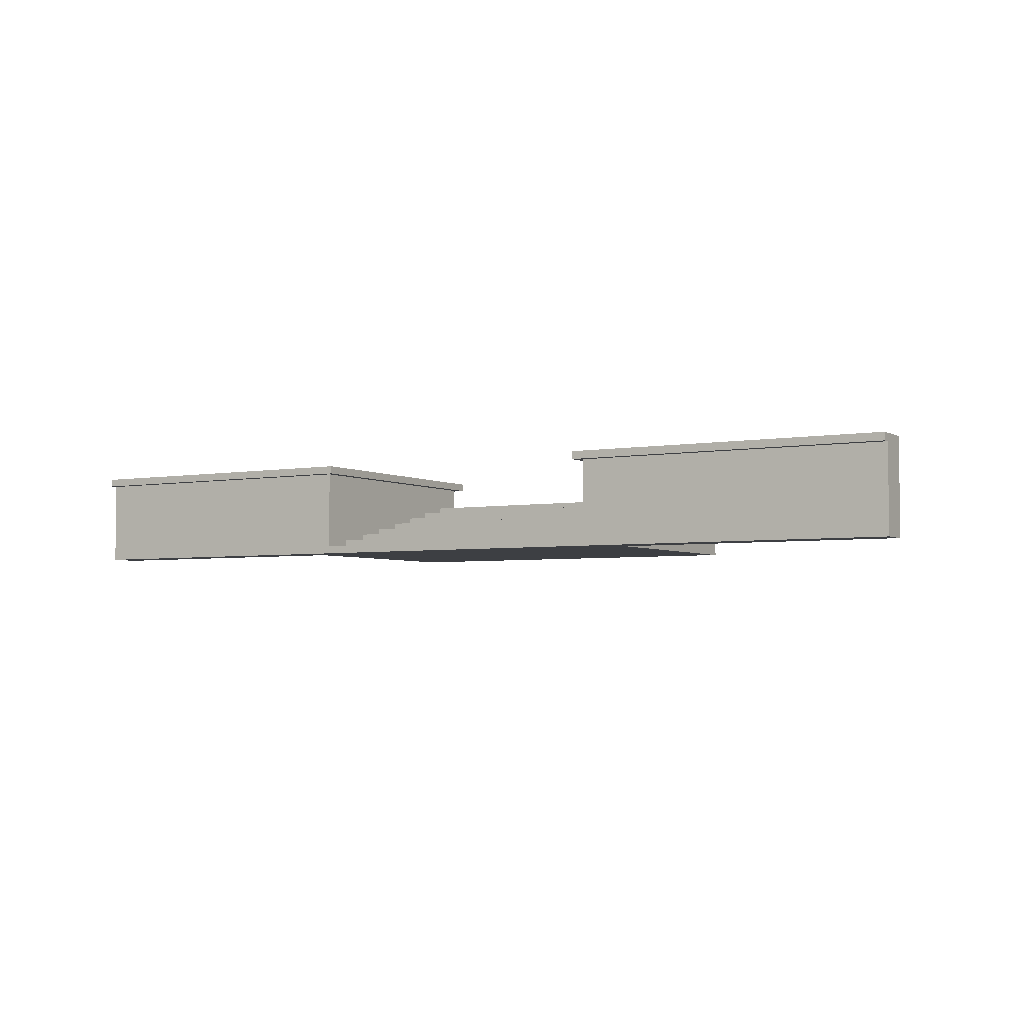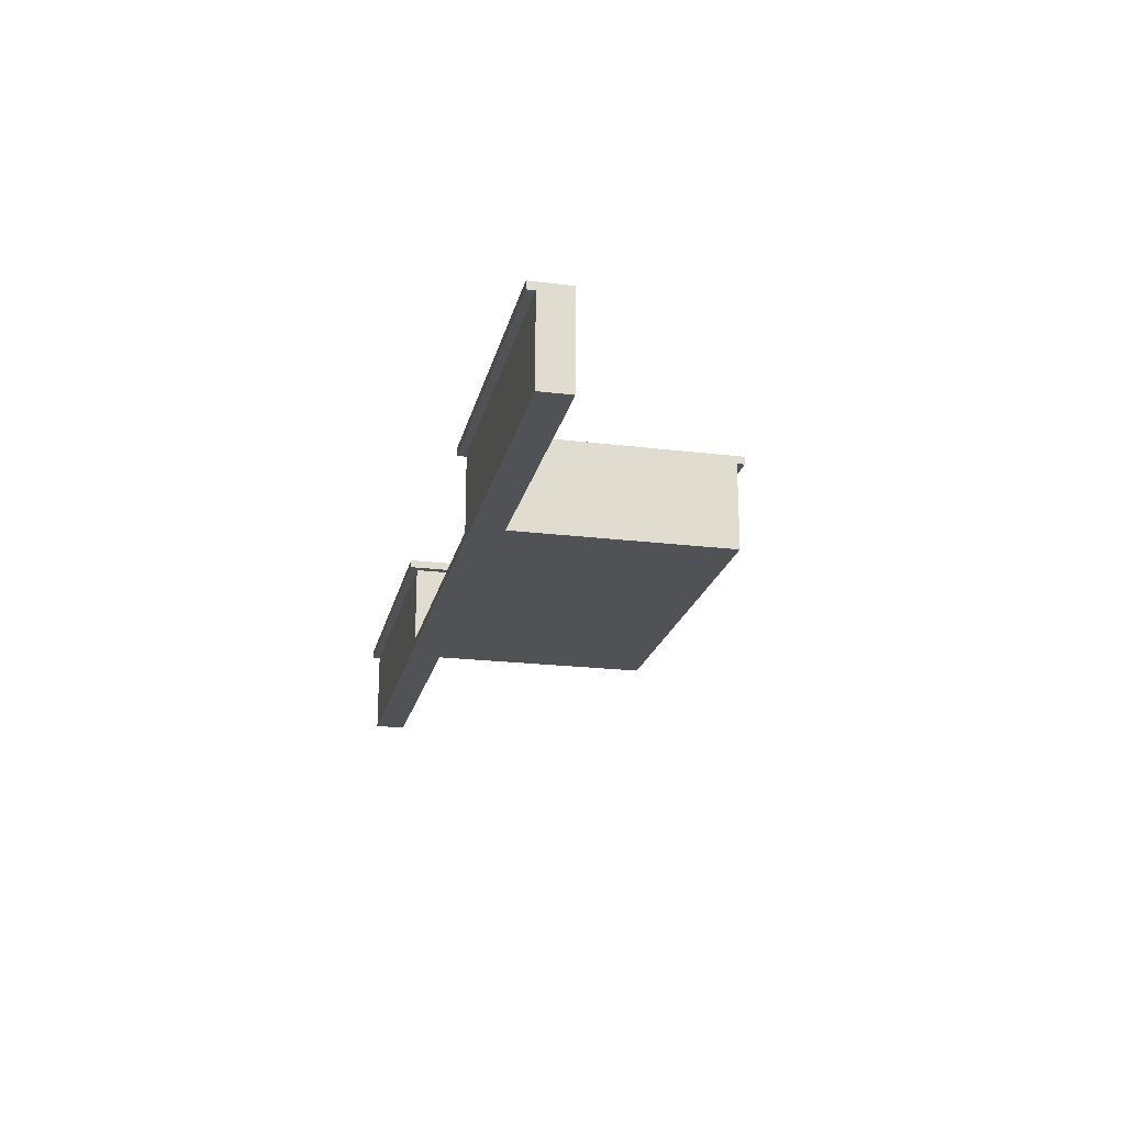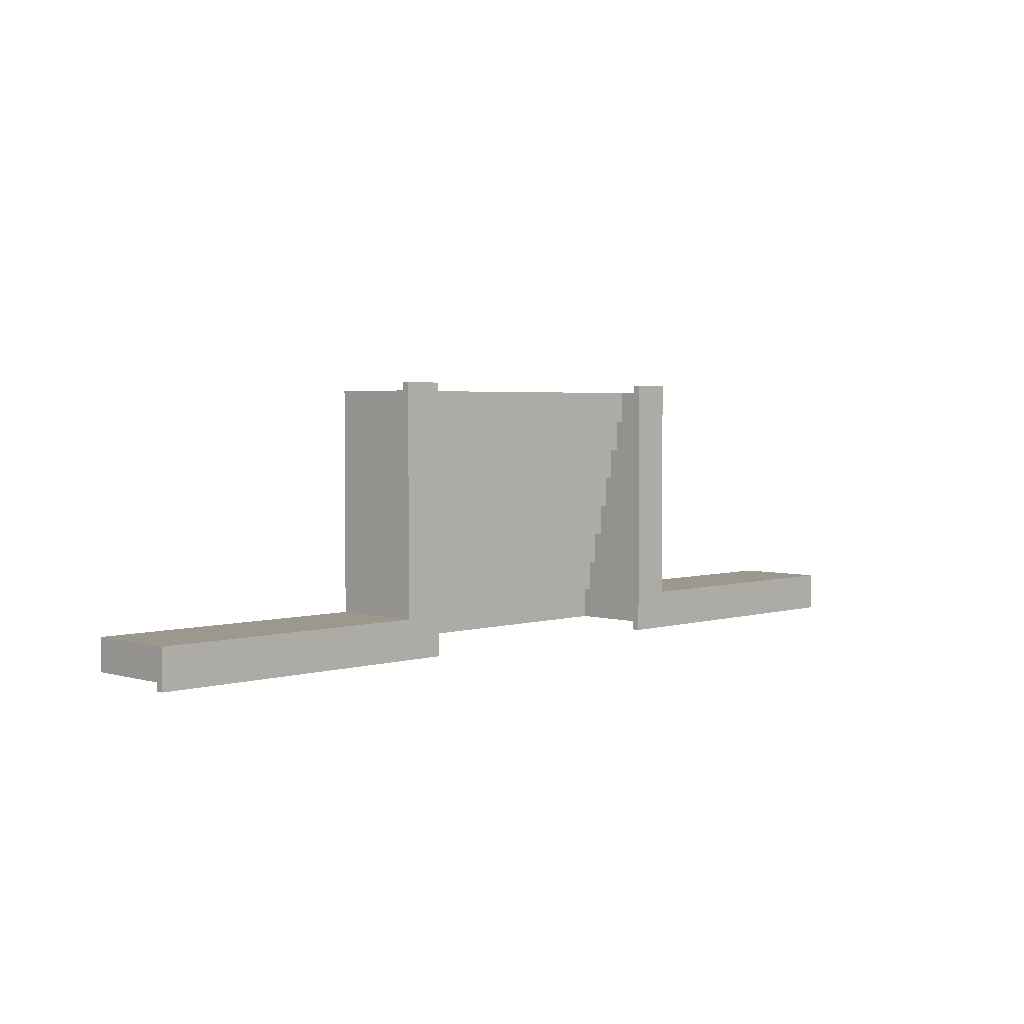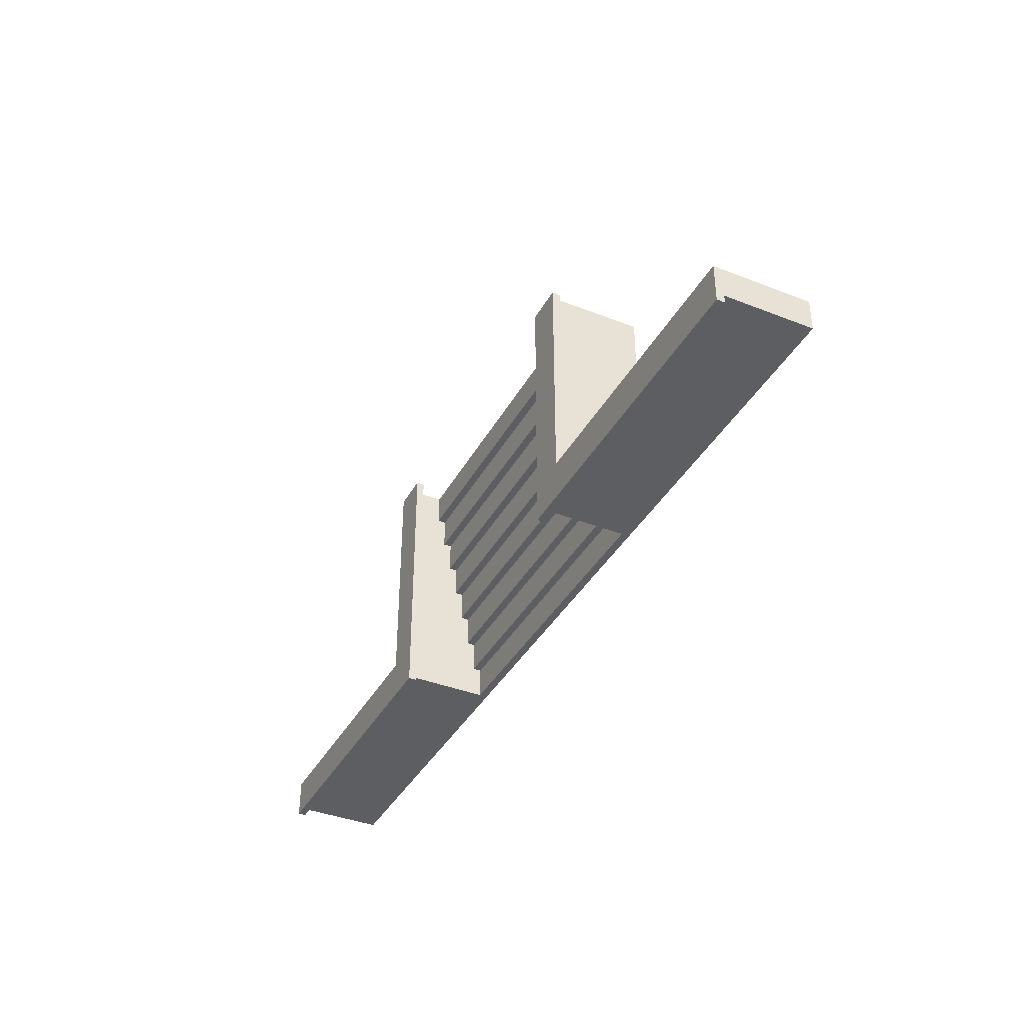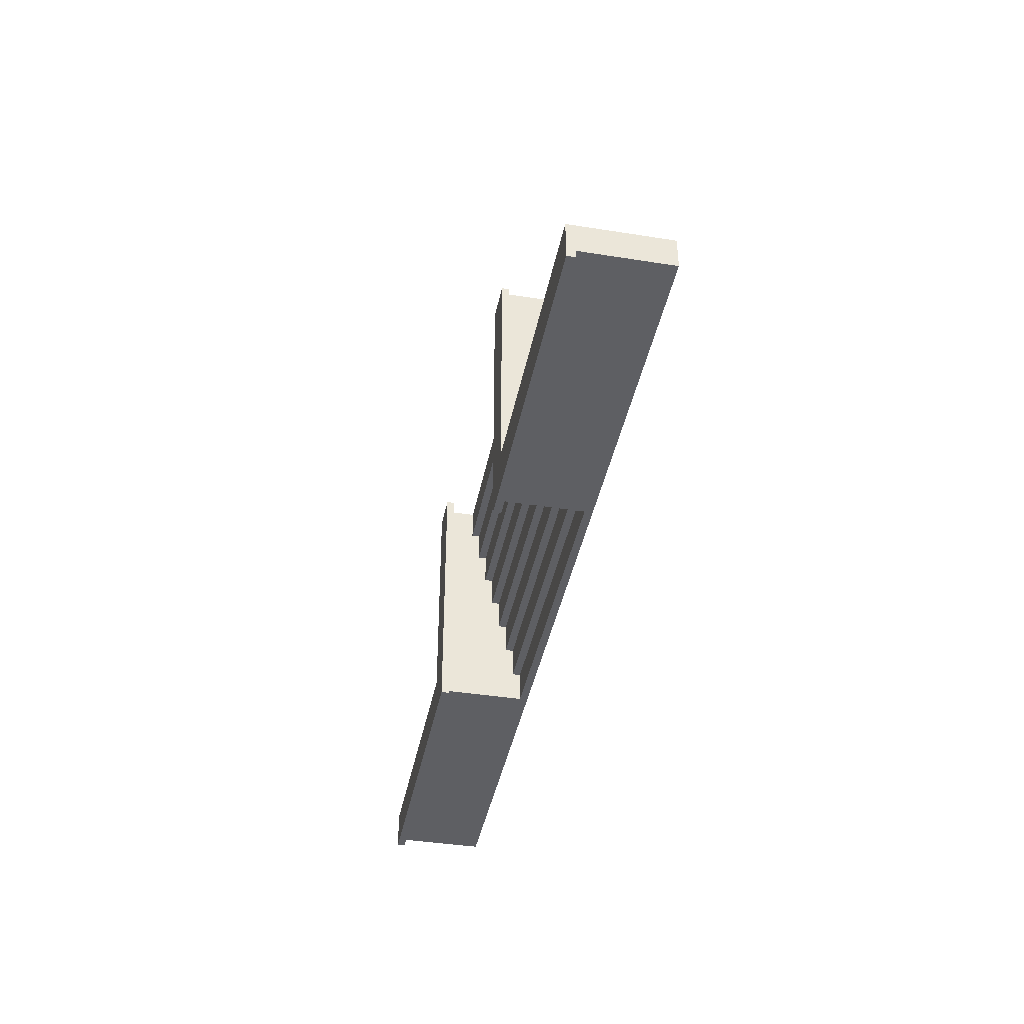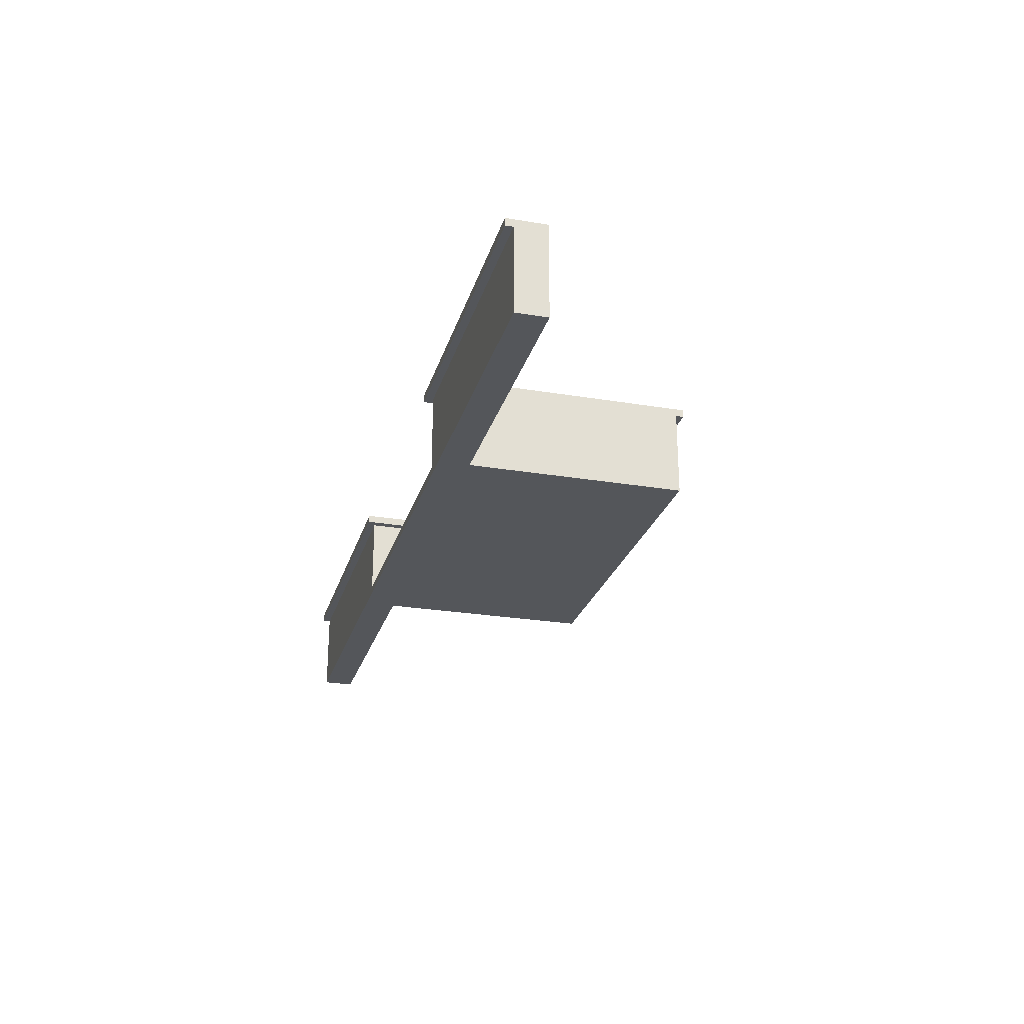
<metadata>
{"format":"obj","ext":"obj","renderer":"f3d","projection":"perspective","resolution":1024,"background":"white","views":[{"elev":-4.1,"azim":-149.2,"up":"+Y"},{"elev":-20.9,"azim":-102.5,"up":"+Y"},{"elev":3.2,"azim":134.7,"up":"+Z"},{"elev":-38.7,"azim":-116.3,"up":"+Z"},{"elev":-40.7,"azim":-101.0,"up":"+Z"},{"elev":-25.5,"azim":-105.1,"up":"+Y"}]}
</metadata>
<code>
g default
v -4.7 2.3 3.9
v -4.7 2.1 3.9
v -4.7 2.1 3.7
v -4.7 2.1 3.7
v -4.7 2.3 -1.9
v -4.7 2.1 3.7
v -4.7 -0.1 -1.9
v -4.7 2.3 -1.9
v -4.7 2.1 3.7
v -4.7 -0.1 3.7
v -4.7 -0.1 -1.9
v -11.9 2.3 -1.9
v -11.9 -0.1 -1.9
v -11.9 2.1 -2.7
v -11.9 2.1 -2.7
v -11.9 -0.1 -1.9
v -11.9 -0.1 -2.7
v -11.9 2.3 -1.9
v -11.9 2.1 -2.7
v -11.9 2.3 -2.9
v -11.9 2.1 -2.7
v -11.9 2.1 -2.9
v 4.1 2.1 3.7
v 4.1 1.5 3.7
v 4.1 1.5 2.9
v 4.1 1.5 2.9
v 4.1 1.3 2.1
v 4.1 1.3 2.1
v 4.1 2.1 -2.7
v 4.1 1.5 2.9
v 4.1 1.3 2.9
v 4.1 1.3 2.1
v 4.1 1.1 1.3
v 4.1 1.1 1.3
v 4.1 0.9 0.5
v 4.1 0.9 0.5
v 4.1 0.7 -0.3
v 4.1 0.7 -0.3
v 4.1 0.5 -1.1
v 4.1 0.5 -1.1
v 4.1 0.3 -1.9
v 4.1 0.3 -1.9
v 4.1 0.1 -2.7
v 4.1 0.3 -1.9
v 4.1 0.1 -1.9
v 4.1 1.3 2.1
v 4.1 1.1 2.1
v 4.1 1.1 1.3
v 4.1 1.1 1.3
v 4.1 0.9 1.3
v 4.1 0.9 0.5
v 4.1 0.9 0.5
v 4.1 0.7 0.5
v 4.1 0.7 -0.3
v 4.1 0.7 -0.3
v 4.1 0.5 -0.3
v 4.1 0.5 -1.1
v 4.1 0.5 -1.1
v 4.1 0.3 -1.1
v 4.1 0.3 -1.9
v 3.9 2.3 3.9
v 3.9 2.1 3.9
v 3.9 2.1 -2.9
v 3.9 2.3 -2.9
v -3.7 2.1 -2.9
v -3.7 2.1 3.9
v -3.7 2.3 3.9
v -3.7 2.3 -2.9
v -3.9 1.5 2.9
v -3.9 1.5 3.7
v -3.9 2.1 3.7
v -3.9 1.3 2.1
v -3.9 1.5 2.9
v -3.9 2.1 -2.7
v -3.9 1.3 2.1
v -3.9 1.3 2.9
v -3.9 1.5 2.9
v -3.9 1.1 1.3
v -3.9 1.3 2.1
v -3.9 0.9 0.5
v -3.9 1.1 1.3
v -3.9 0.7 -0.3
v -3.9 0.9 0.5
v -3.9 0.5 -1.1
v -3.9 0.7 -0.3
v -3.9 0.3 -1.9
v -3.9 0.5 -1.1
v -3.9 0.1 -2.7
v -3.9 0.3 -1.9
v -3.9 0.1 -1.9
v -3.9 0.3 -1.9
v -3.9 1.1 1.3
v -3.9 1.1 2.1
v -3.9 1.3 2.1
v -3.9 0.9 0.5
v -3.9 0.9 1.3
v -3.9 1.1 1.3
v -3.9 0.7 -0.3
v -3.9 0.7 0.5
v -3.9 0.9 0.5
v -3.9 0.5 -1.1
v -3.9 0.5 -0.3
v -3.9 0.7 -0.3
v -3.9 0.3 -1.9
v -3.9 0.3 -1.1
v -3.9 0.5 -1.1
v 12.1 2.1 -2.7
v 12.1 -0.1 -1.9
v 12.1 2.3 -1.9
v 12.1 -0.1 -2.7
v 12.1 -0.1 -1.9
v 12.1 2.1 -2.7
v 12.1 2.3 -2.9
v 12.1 2.1 -2.7
v 12.1 2.3 -1.9
v 12.1 2.1 -2.9
v 12.1 2.1 -2.7
v 4.9 2.1 3.7
v 4.9 2.1 3.9
v 4.9 2.3 3.9
v 4.9 2.3 -1.9
v 4.9 2.1 3.7
v 4.9 2.3 -1.9
v 4.9 -0.1 -1.9
v 4.9 2.1 3.7
v 4.9 -0.1 -1.9
v 4.9 -0.1 3.7
v 4.9 2.1 3.7
v 12.1 -0.1 -1.9
v 12.1 -0.1 -2.7
v 4.9 -0.1 -1.9
v 4.9 -0.1 -1.9
v 12.1 -0.1 -2.7
v -11.9 -0.1 -2.7
v -4.7 -0.1 -1.9
v -11.9 -0.1 -2.7
v -11.9 -0.1 -1.9
v -4.7 -0.1 -1.9
v 4.9 -0.1 -1.9
v -4.7 -0.1 -1.9
v 4.9 -0.1 3.7
v -4.7 -0.1 3.7
v 12.1 2.1 -2.7
v 12.1 2.1 -2.9
v 4.1 2.1 -2.7
v 4.1 2.1 -2.7
v 3.9 2.1 -2.9
v 4.1 2.1 -2.7
v 4.1 2.1 3.7
v 3.9 2.1 3.9
v 4.1 2.1 3.7
v 4.1 2.1 3.7
v 4.9 2.1 3.9
v 4.9 2.1 3.7
v 4.1 2.1 3.7
v -3.9 2.1 3.7
v -4.7 2.1 3.9
v -3.7 2.1 3.9
v -4.7 2.1 3.7
v -3.9 2.1 3.7
v -3.7 2.1 -2.9
v -3.9 2.1 3.7
v -3.9 2.1 -2.7
v -3.9 2.1 3.7
v -11.9 2.1 -2.9
v -3.9 2.1 -2.7
v -11.9 2.1 -2.7
v -3.9 2.1 -2.7
v 4.1 0.1 -1.9
v -3.9 0.1 -1.9
v -3.9 0.1 -2.7
v 4.1 0.1 -2.7
v 4.9 2.3 -1.9
v 12.1 2.3 -2.9
v 12.1 2.3 -1.9
v 3.9 2.3 -2.9
v 4.9 2.3 -1.9
v 3.9 2.3 3.9
v 4.9 2.3 -1.9
v 4.9 2.3 -1.9
v 4.9 2.3 3.9
v -3.7 2.3 3.9
v -4.7 2.3 3.9
v -4.7 2.3 -1.9
v -4.7 2.3 -1.9
v -3.7 2.3 -2.9
v -4.7 2.3 -1.9
v -11.9 2.3 -2.9
v -4.7 2.3 -1.9
v -11.9 2.3 -1.9
v 4.1 1.5 3.7
v -3.9 1.5 3.7
v -3.9 1.5 2.9
v 4.1 1.5 2.9
v 4.1 1.3 2.9
v -3.9 1.3 2.9
v -3.9 1.3 2.1
v 4.1 1.3 2.1
v 4.1 1.1 2.1
v -3.9 1.1 2.1
v -3.9 1.1 1.3
v 4.1 1.1 1.3
v 4.1 0.9 1.3
v -3.9 0.9 1.3
v -3.9 0.9 0.5
v 4.1 0.9 0.5
v 4.1 0.7 0.5
v -3.9 0.7 0.5
v -3.9 0.7 -0.3
v 4.1 0.7 -0.3
v 4.1 0.5 -0.3
v -3.9 0.5 -0.3
v -3.9 0.5 -1.1
v 4.1 0.5 -1.1
v 4.1 0.3 -1.1
v -3.9 0.3 -1.1
v -3.9 0.3 -1.9
v 4.1 0.3 -1.9
v 4.9 2.1 3.9
v 3.9 2.1 3.9
v 3.9 2.3 3.9
v 4.9 2.3 3.9
v -3.7 2.1 3.9
v -4.7 2.1 3.9
v -4.7 2.3 3.9
v -3.7 2.3 3.9
v 4.9 -0.1 3.7
v -4.7 -0.1 3.7
v 4.1 1.5 3.7
v 4.1 1.5 3.7
v -4.7 -0.1 3.7
v -3.9 1.5 3.7
v 4.9 -0.1 3.7
v 4.1 1.5 3.7
v 4.9 2.1 3.7
v 4.1 1.5 3.7
v 4.1 2.1 3.7
v -3.9 1.5 3.7
v -4.7 -0.1 3.7
v -4.7 2.1 3.7
v -3.9 1.5 3.7
v -3.9 2.1 3.7
v 12.1 -0.1 -1.9
v 4.9 -0.1 -1.9
v 4.9 2.3 -1.9
v 12.1 2.3 -1.9
v -4.7 -0.1 -1.9
v -11.9 -0.1 -1.9
v -11.9 2.3 -1.9
v -4.7 2.3 -1.9
v 3.9 2.3 -2.9
v 3.9 2.1 -2.9
v 12.1 2.1 -2.9
v 12.1 2.3 -2.9
v -11.9 2.3 -2.9
v -11.9 2.1 -2.9
v -3.7 2.1 -2.9
v -3.7 2.3 -2.9
v -3.9 0.9 0.5
v -3.9 0.7 0.5
v 4.1 0.7 0.5
v 4.1 0.9 0.5
v 4.1 0.1 -2.7
v -11.9 -0.1 -2.7
v 12.1 -0.1 -2.7
v -3.9 0.1 -2.7
v -11.9 -0.1 -2.7
v 4.1 0.1 -2.7
v 12.1 2.1 -2.7
v 4.1 0.1 -2.7
v 12.1 -0.1 -2.7
v 4.1 2.1 -2.7
v 4.1 0.1 -2.7
v -11.9 2.1 -2.7
v -11.9 -0.1 -2.7
v -3.9 0.1 -2.7
v -3.9 2.1 -2.7
v -3.9 0.1 -2.7
v -3.9 0.3 -1.9
v -3.9 0.1 -1.9
v 4.1 0.1 -1.9
v 4.1 0.3 -1.9
v -3.9 1.1 1.3
v -3.9 0.9 1.3
v 4.1 0.9 1.3
v 4.1 1.1 1.3
v -3.9 1.3 2.1
v -3.9 1.1 2.1
v 4.1 1.1 2.1
v 4.1 1.3 2.1
v -3.9 0.5 -1.1
v -3.9 0.3 -1.1
v 4.1 0.3 -1.1
v 4.1 0.5 -1.1
v -3.9 0.7 -0.3
v -3.9 0.5 -0.3
v 4.1 0.5 -0.3
v 4.1 0.7 -0.3
v -3.9 1.5 2.9
v -3.9 1.3 2.9
v 4.1 1.3 2.9
v 4.1 1.5 2.9
f 3 2 1
f 5 4 1
f 8 7 6
f 11 10 9
f 14 13 12
f 17 16 15
f 20 19 18
f 22 21 20
f 25 24 23
f 23 27 26
f 23 29 28
f 27 31 30
f 29 33 32
f 29 35 34
f 29 37 36
f 29 39 38
f 29 41 40
f 29 43 42
f 43 45 44
f 48 47 46
f 51 50 49
f 54 53 52
f 57 56 55
f 60 59 58
f 63 62 61
f 64 63 61
f 67 66 65
f 67 65 68
f 71 70 69
f 73 72 71
f 75 74 71
f 77 76 72
f 79 78 74
f 81 80 74
f 83 82 74
f 85 84 74
f 87 86 74
f 89 88 74
f 91 90 88
f 94 93 92
f 97 96 95
f 100 99 98
f 103 102 101
f 106 105 104
f 109 108 107
f 112 111 110
f 115 114 113
f 113 117 116
f 120 119 118
f 120 122 121
f 125 124 123
f 128 127 126
f 131 130 129
f 134 133 132
f 135 134 132
f 138 137 136
f 141 140 139
f 141 142 140
f 145 144 143
f 147 144 146
f 149 147 148
f 151 150 147
f 153 150 152
f 153 155 154
f 158 157 156
f 160 157 159
f 158 162 161
f 161 164 163
f 166 165 161
f 168 167 165
f 171 170 169
f 172 171 169
f 175 174 173
f 177 174 176
f 179 176 178
f 181 180 178
f 184 183 182
f 186 185 182
f 186 188 187
f 188 190 189
f 193 192 191
f 194 193 191
f 197 196 195
f 198 197 195
f 201 200 199
f 202 201 199
f 205 204 203
f 206 205 203
f 209 208 207
f 210 209 207
f 213 212 211
f 214 213 211
f 217 216 215
f 218 217 215
f 221 220 219
f 222 221 219
f 225 224 223
f 226 225 223
f 229 228 227
f 232 231 230
f 235 234 233
f 237 236 235
f 240 239 238
f 242 240 241
f 245 244 243
f 246 245 243
f 249 248 247
f 250 249 247
f 253 252 251
f 253 251 254
f 257 256 255
f 257 255 258
f 261 260 259
f 261 259 262
f 265 264 263
f 268 267 266
f 271 270 269
f 269 273 272
f 276 275 274
f 278 274 277
f 281 280 279
f 281 279 282
f 285 284 283
f 285 283 286
f 289 288 287
f 289 287 290
f 293 292 291
f 293 291 294
f 297 296 295
f 297 295 298
f 301 300 299
f 301 299 302

</code>
